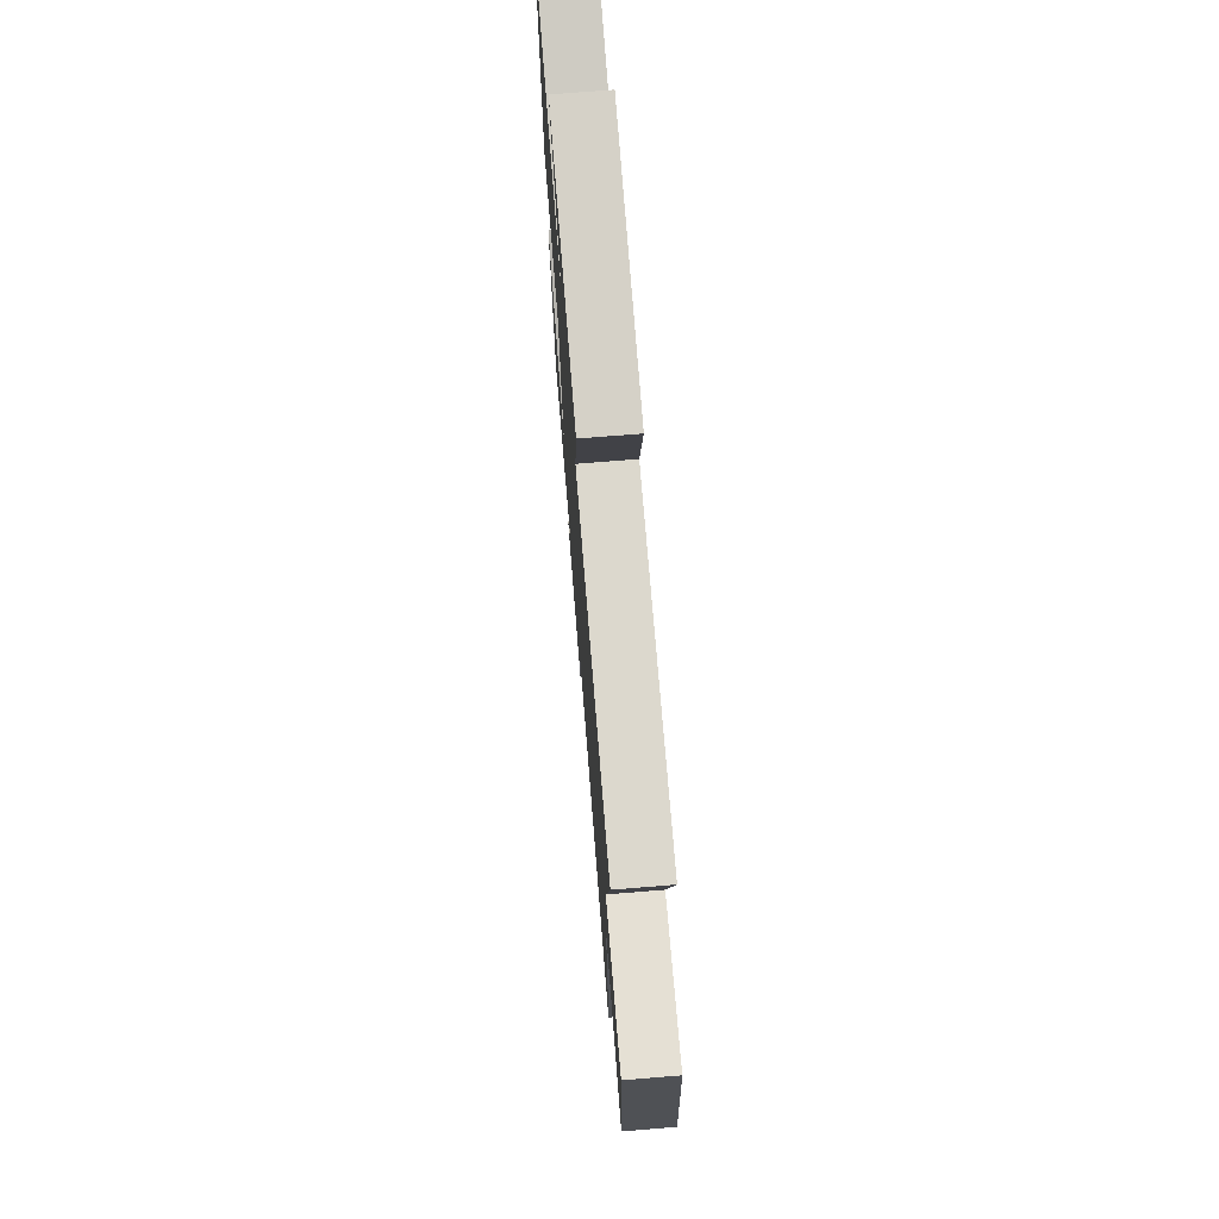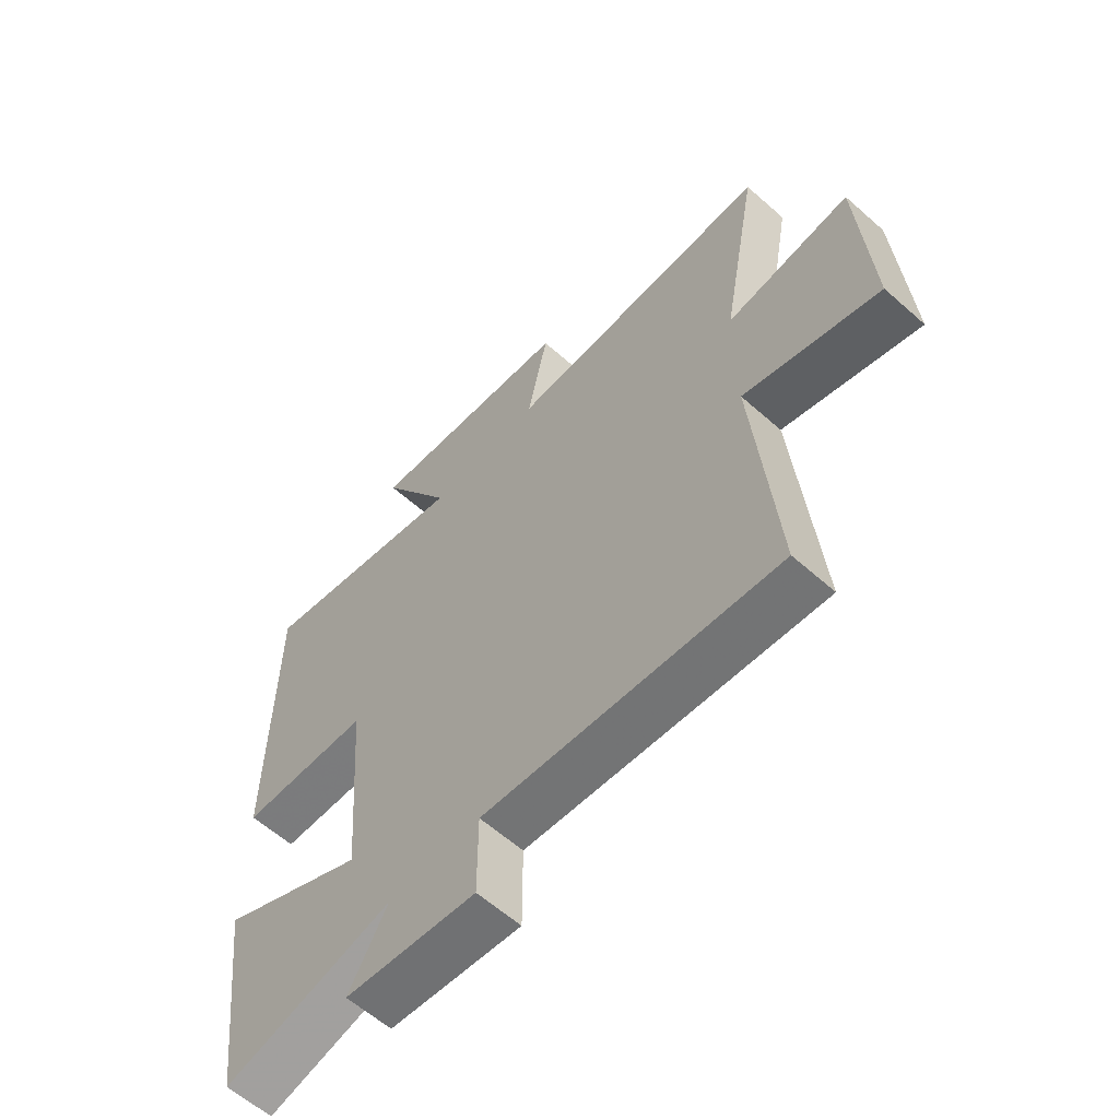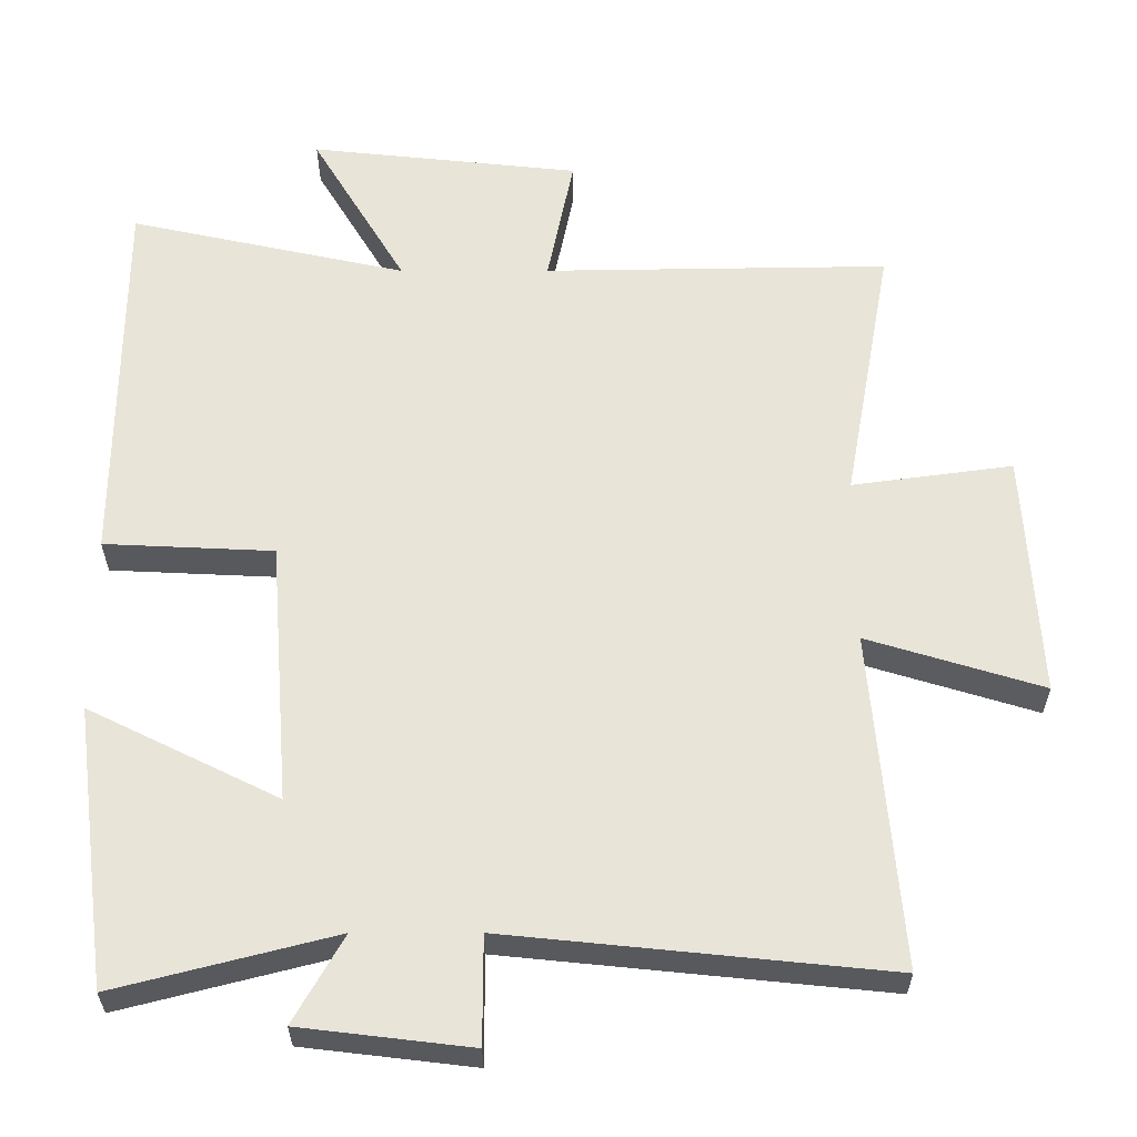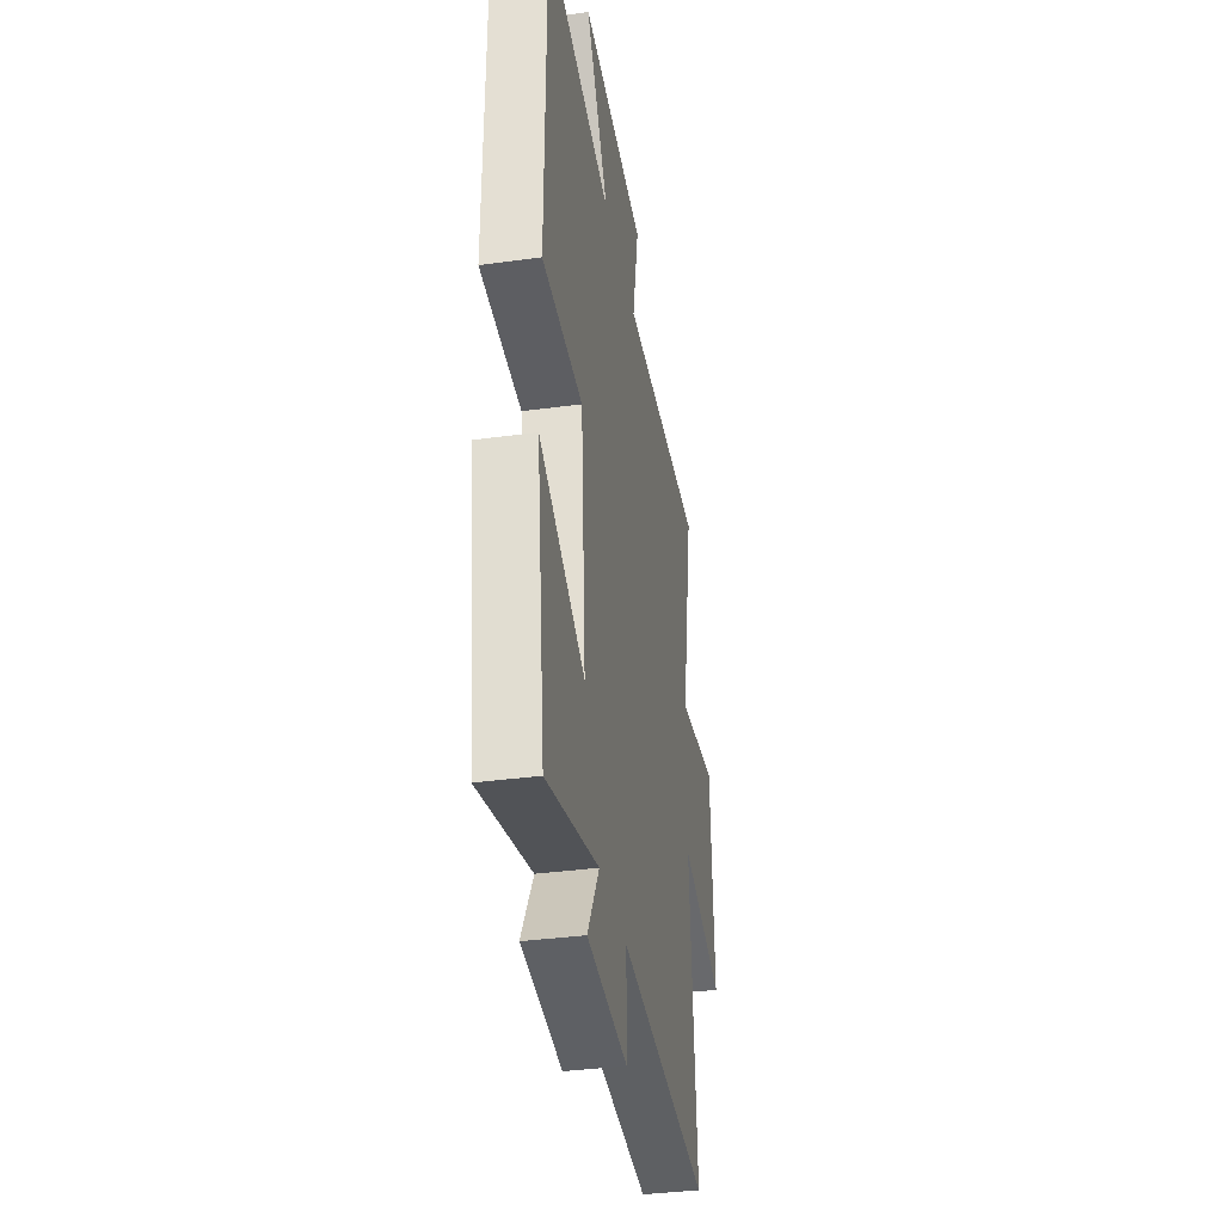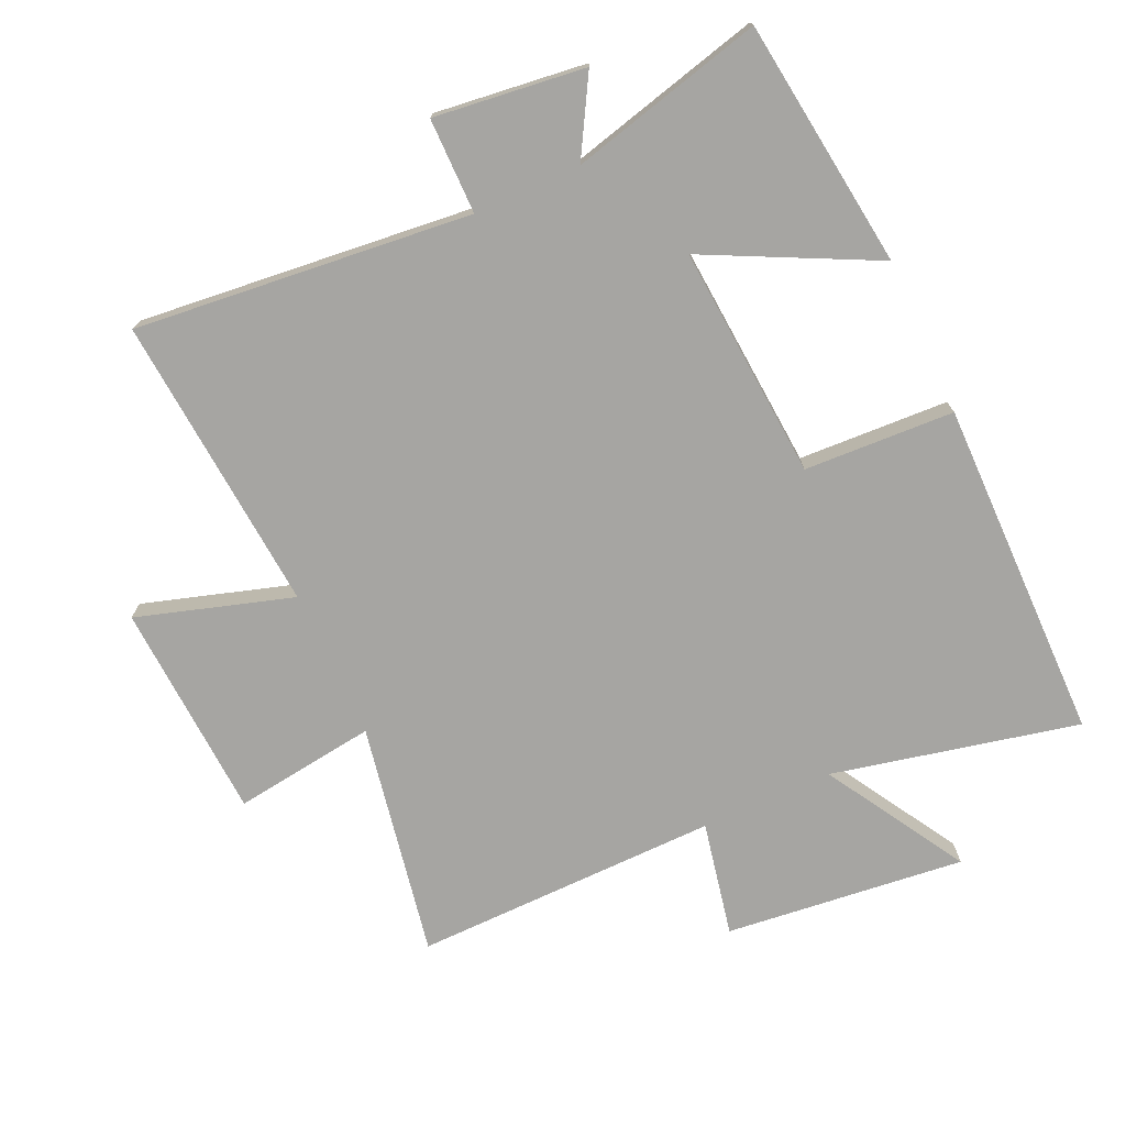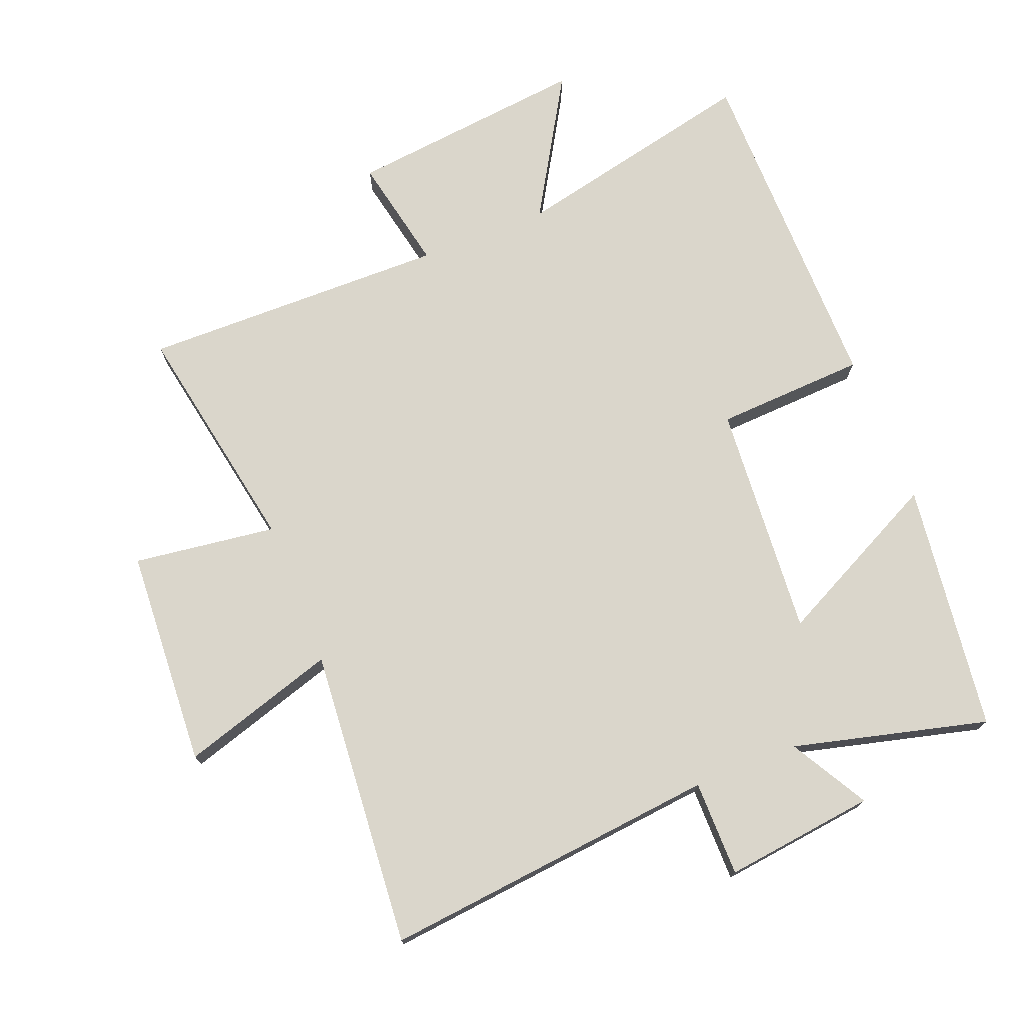
<metadata>
{"format":"obj","ext":"obj","renderer":"f3d","projection":"perspective","resolution":1024,"background":"white","views":[{"elev":73.3,"azim":85.4,"up":"+Z"},{"elev":-60.8,"azim":47.9,"up":"+Z"},{"elev":-30.0,"azim":0.1,"up":"+Z"},{"elev":-36.3,"azim":-79.9,"up":"+Z"},{"elev":-73.8,"azim":-155.6,"up":"+Y"},{"elev":74.0,"azim":158.3,"up":"+Y"}]}
</metadata>
<code>
v 0.539 0.07 -0.553
v 0.017 0.07 -0.5
v 0.017 0.07 -0.648
v -0.217 0.07 -0.62
v -0.149 0.07 -0.5
v -0.45 0.07 -0.577
v -0.5 0.07 -0.191
v -0.239 0.07 -0.32
v -0.267 0.07 0.042
v -0.5 0.07 0.053
v -0.497 0.07 0.584
v -0.115 0.07 0.5
v -0.245 0.07 0.718
v 0.127 0.07 0.678
v 0.091 0.07 0.5
v 0.566 0.07 0.507
v 0.5 0.07 0.144
v 0.721 0.07 0.174
v 0.741 0.07 -0.164
v 0.5 0.07 -0.09
v 0.539 0 -0.553
v 0.017 0 -0.5
v 0.017 0 -0.648
v -0.217 0 -0.62
v -0.149 0 -0.5
v -0.45 0 -0.577
v -0.5 0 -0.191
v -0.239 0 -0.32
v -0.267 0 0.042
v -0.5 0 0.053
v -0.497 0 0.584
v -0.115 0 0.5
v -0.245 0 0.718
v 0.127 0 0.678
v 0.091 0 0.5
v 0.566 0 0.507
v 0.5 0 0.144
v 0.721 0 0.174
v 0.741 0 -0.164
v 0.5 0 -0.09
f 17 18 19 20
f 15 16 17
f 15 17 20
f 12 13 14 15
f 20 1 2
f 15 20 2
f 12 15 2
f 9 10 11 12
f 12 2 3
f 9 12 3
f 8 9 3
f 5 6 7 8
f 3 4 5
f 3 5 8
f 40 39 38 37
f 37 36 35
f 40 37 35
f 35 34 33 32
f 22 21 40
f 22 40 35
f 22 35 32
f 32 31 30 29
f 23 22 32
f 23 32 29
f 23 29 28
f 28 27 26 25
f 25 24 23
f 28 25 23
f 1 21 22 2
f 2 22 23 3
f 3 23 24 4
f 4 24 25 5
f 5 25 26 6
f 6 26 27 7
f 7 27 28 8
f 8 28 29 9
f 9 29 30 10
f 10 30 31 11
f 11 31 32 12
f 12 32 33 13
f 13 33 34 14
f 14 34 35 15
f 15 35 36 16
f 16 36 37 17
f 17 37 38 18
f 18 38 39 19
f 19 39 40 20
f 20 40 21 1

</code>
